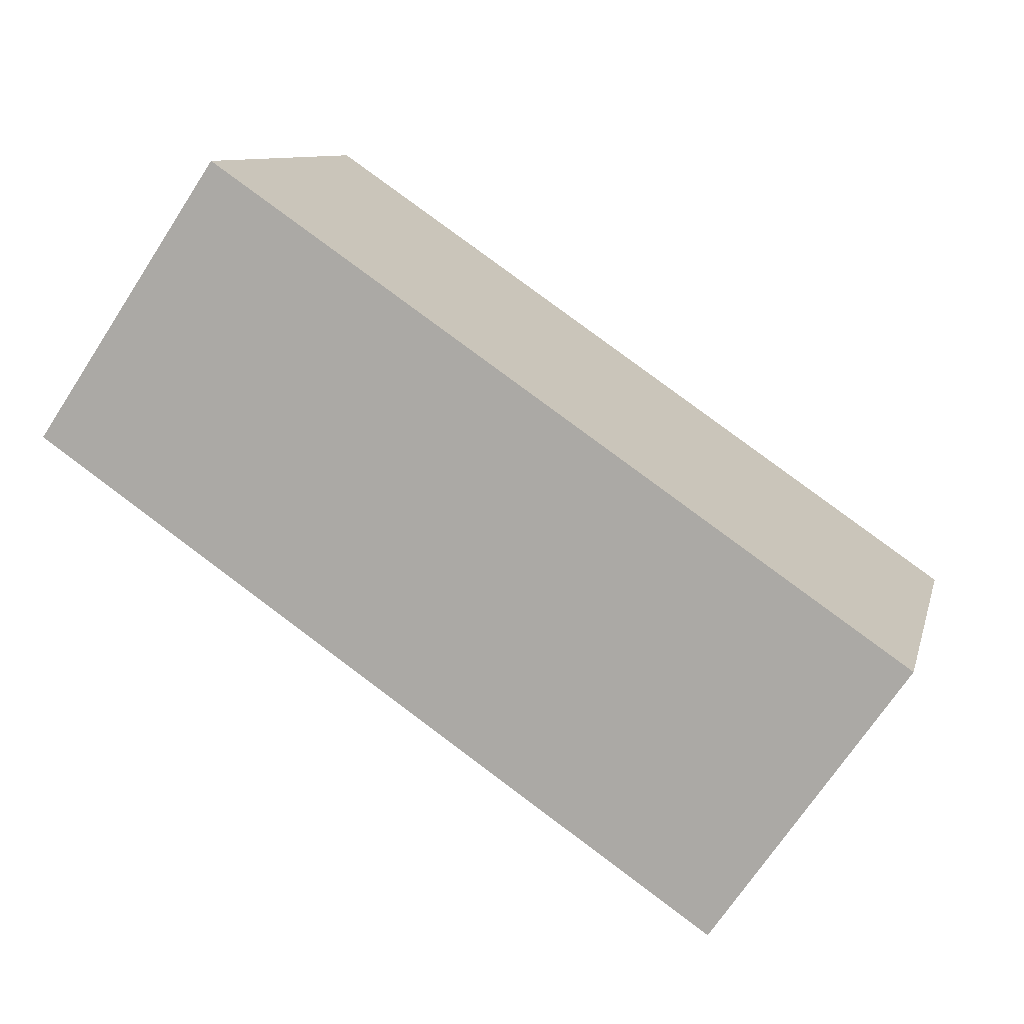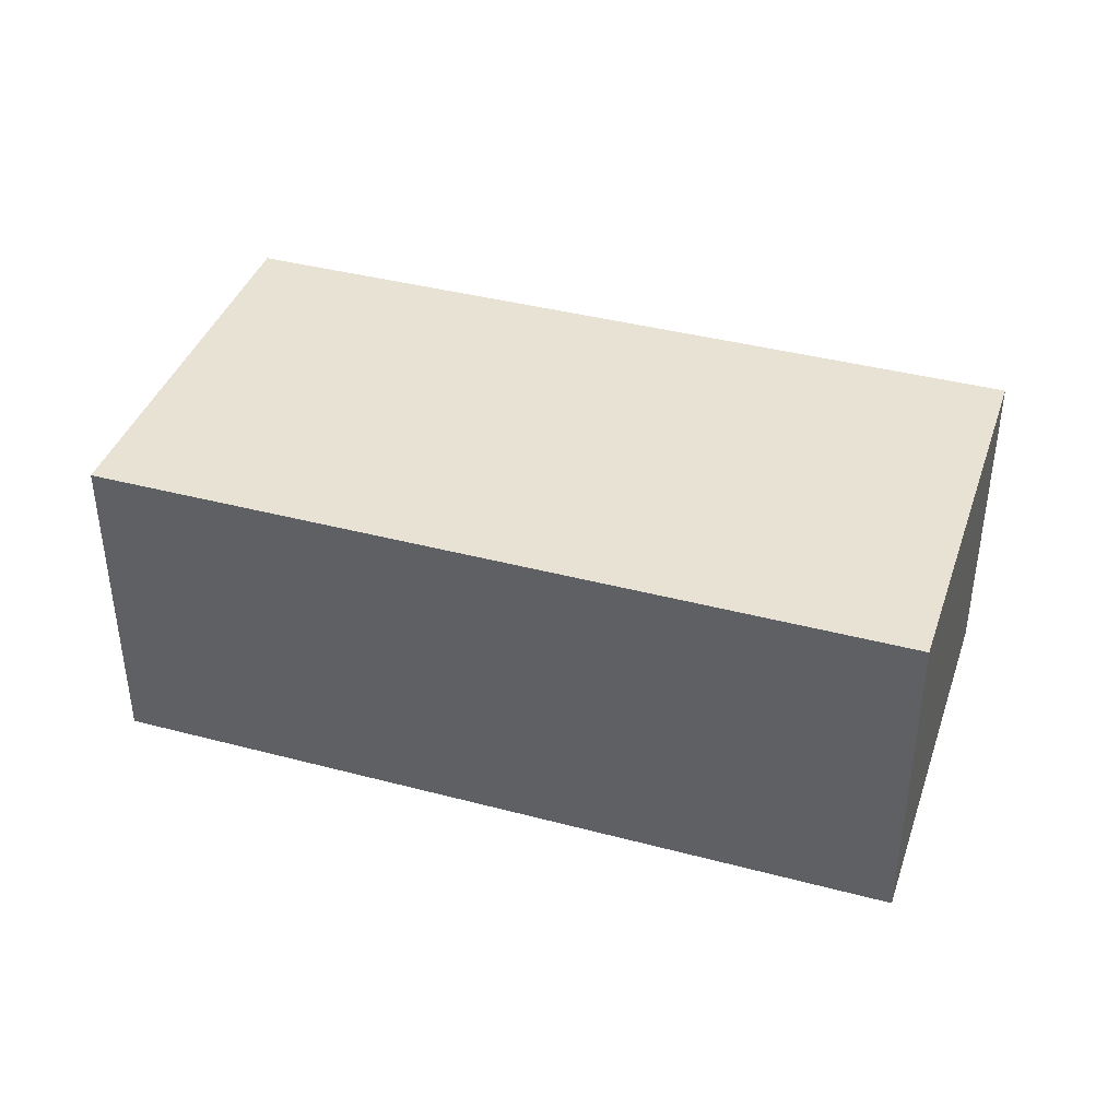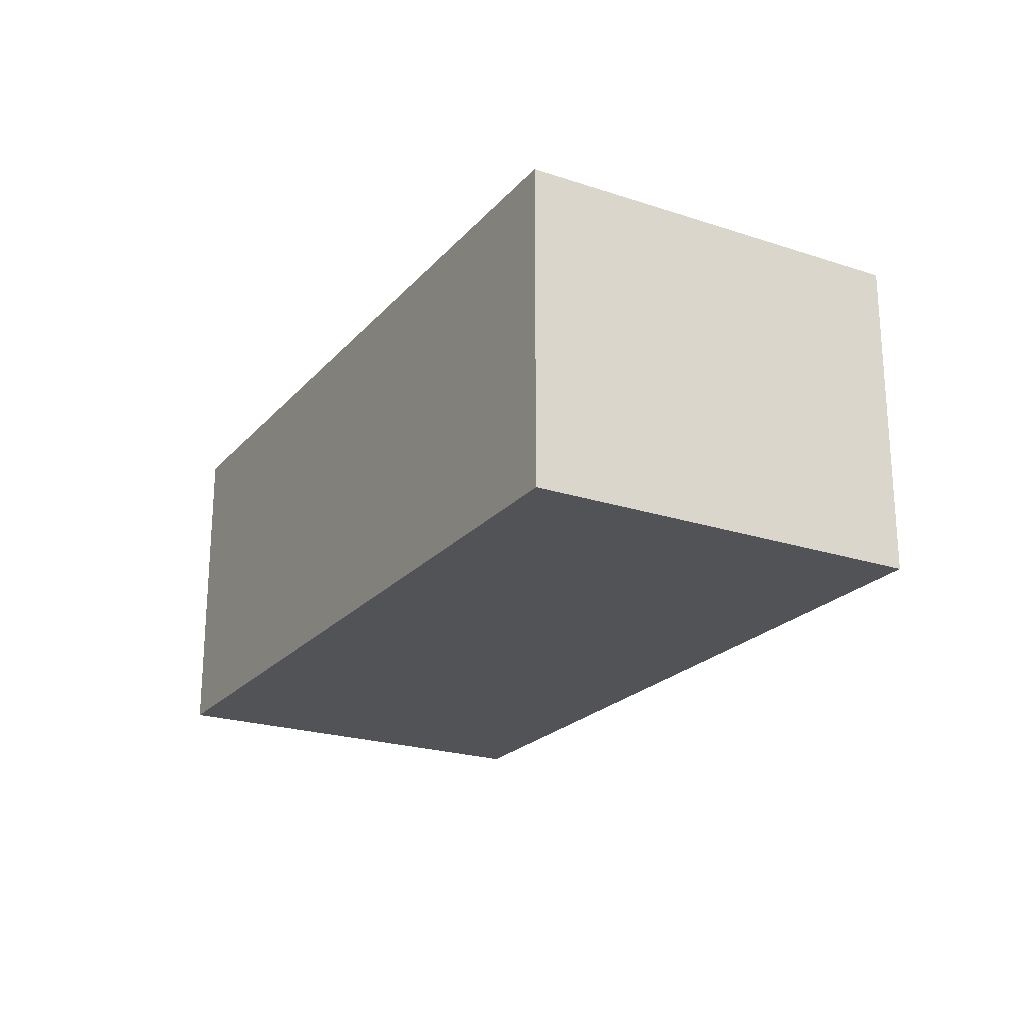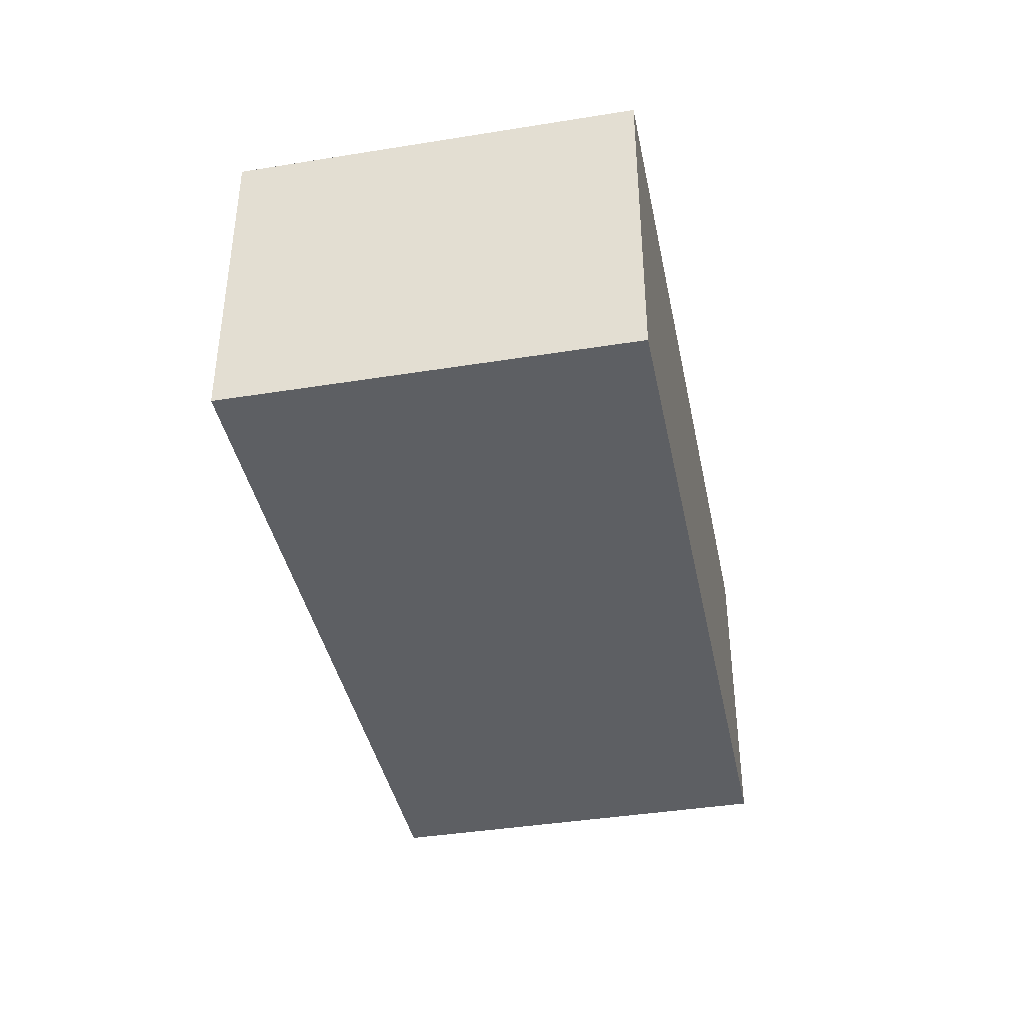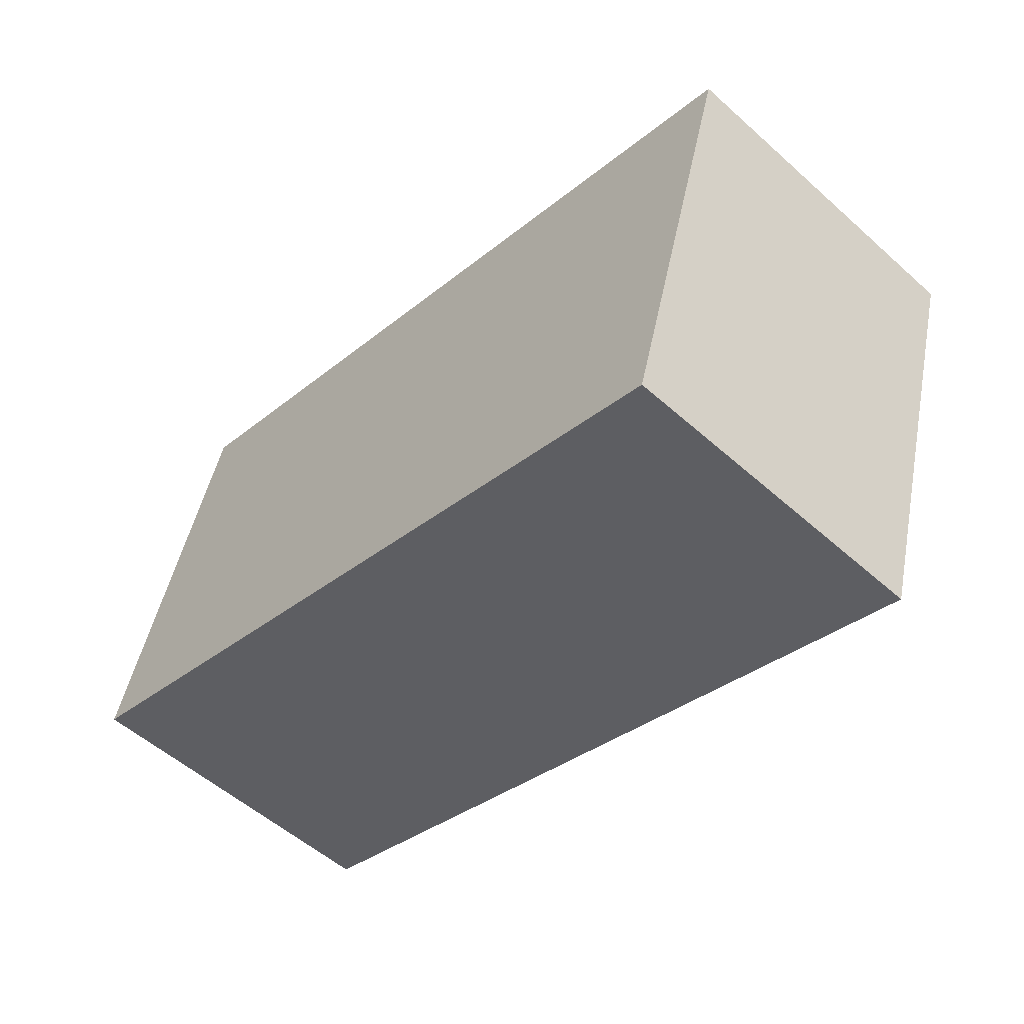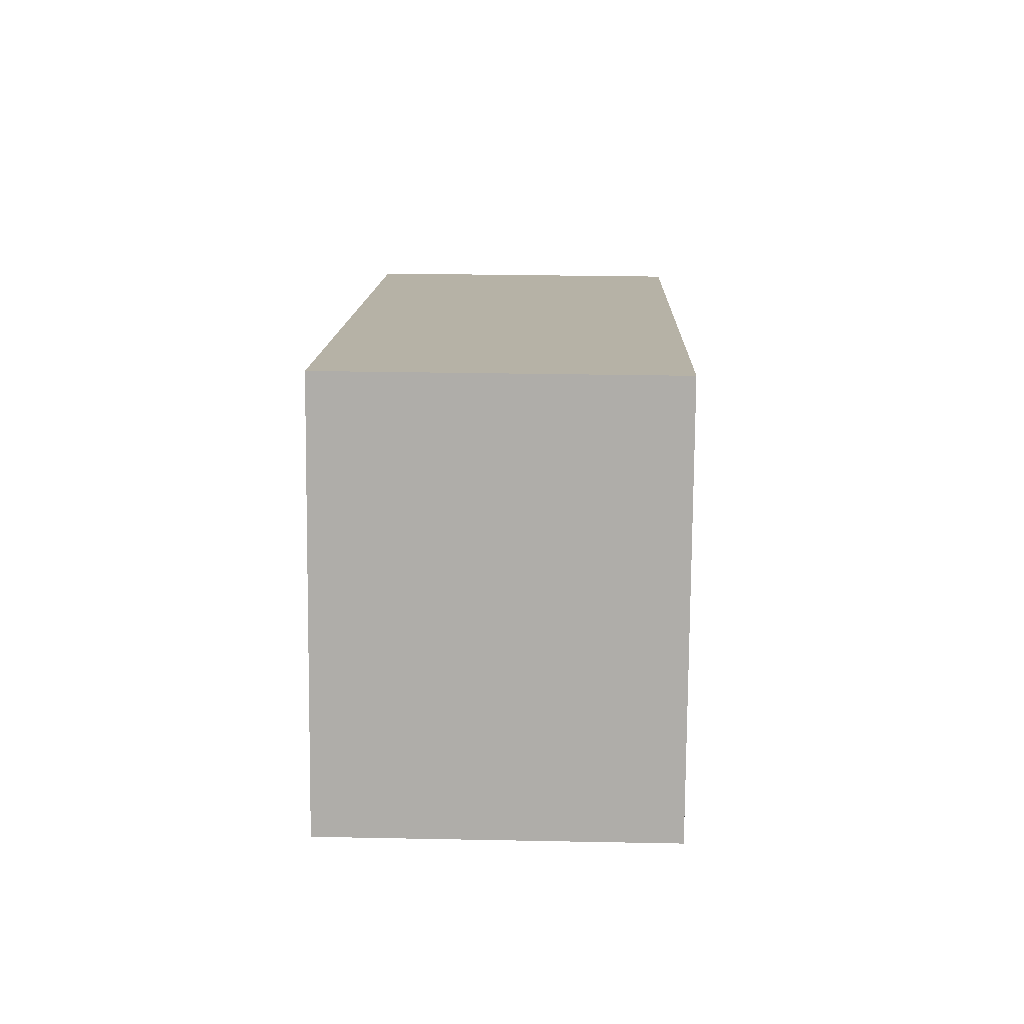
<metadata>
{"format":"obj","ext":"obj","renderer":"f3d","projection":"perspective","resolution":1024,"background":"white","views":[{"elev":-70.5,"azim":-33.2,"up":"+Z"},{"elev":39.8,"azim":-145.4,"up":"+Y"},{"elev":-22.4,"azim":76.9,"up":"+Y"},{"elev":-39.9,"azim":117.8,"up":"+Y"},{"elev":-54.5,"azim":46.7,"up":"+Z"},{"elev":28.7,"azim":-88.3,"up":"+Z"}]}
</metadata>
<code>
v  5.782 2.433 -1.709
v  0.867 2.433 2.946
v  6.654 2.433 1.23
v  0 2.433 1.49e-16
v  5.782 1.046e-16 -1.709
v  0 0 0
v  0.867 -1.804e-16 2.946
v  6.654 -7.532e-17 1.23
g defaultobject
f 1 2 3
f 2 1 4
f 5 4 1
f 4 5 6
f 6 2 4
f 2 6 7
f 7 3 2
f 3 7 8
f 8 1 3
f 1 8 5
f 5 7 6
f 7 5 8

</code>
